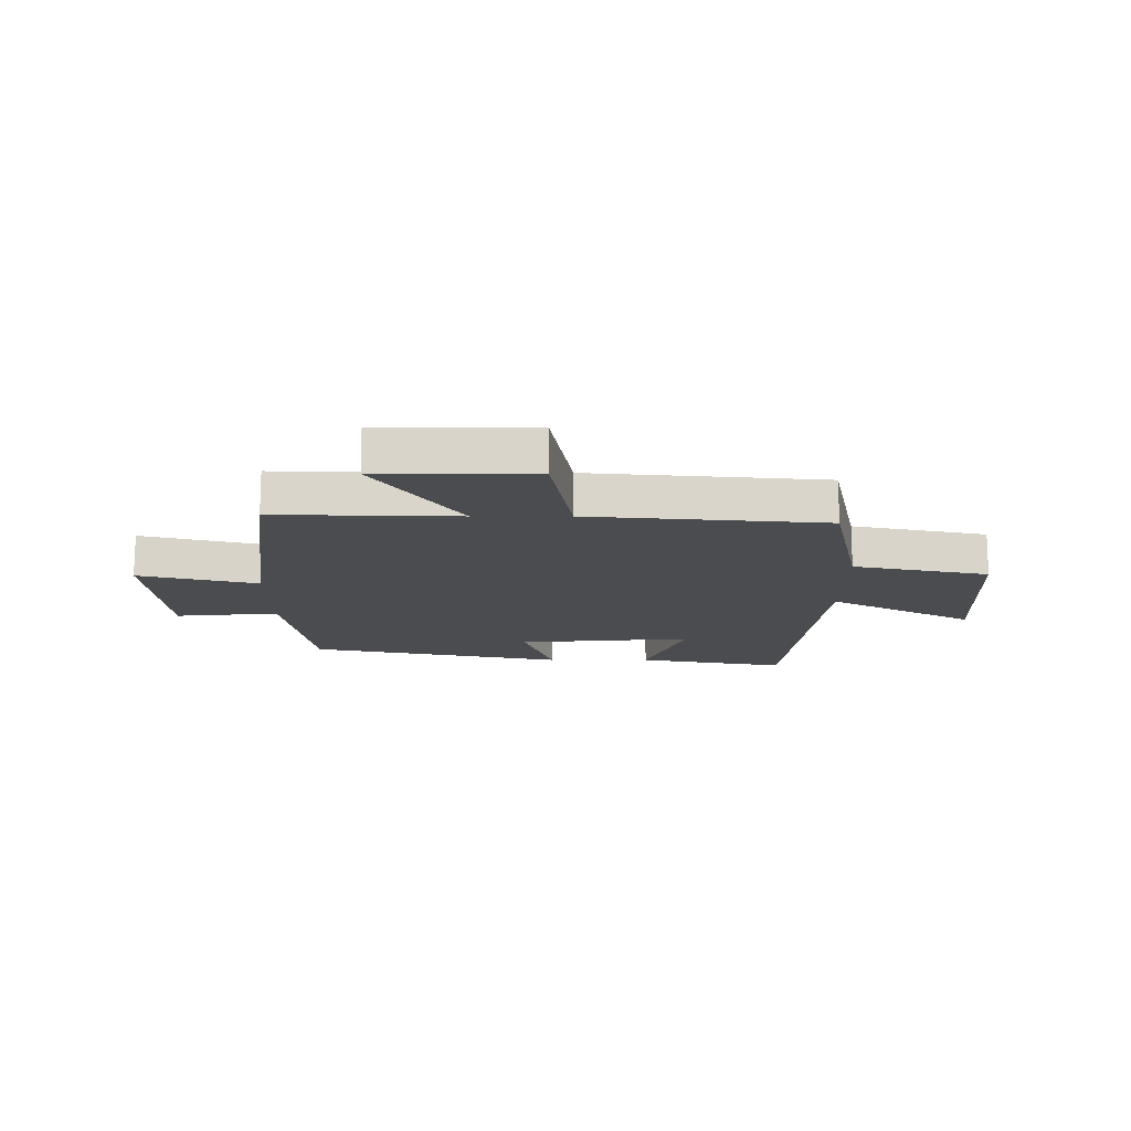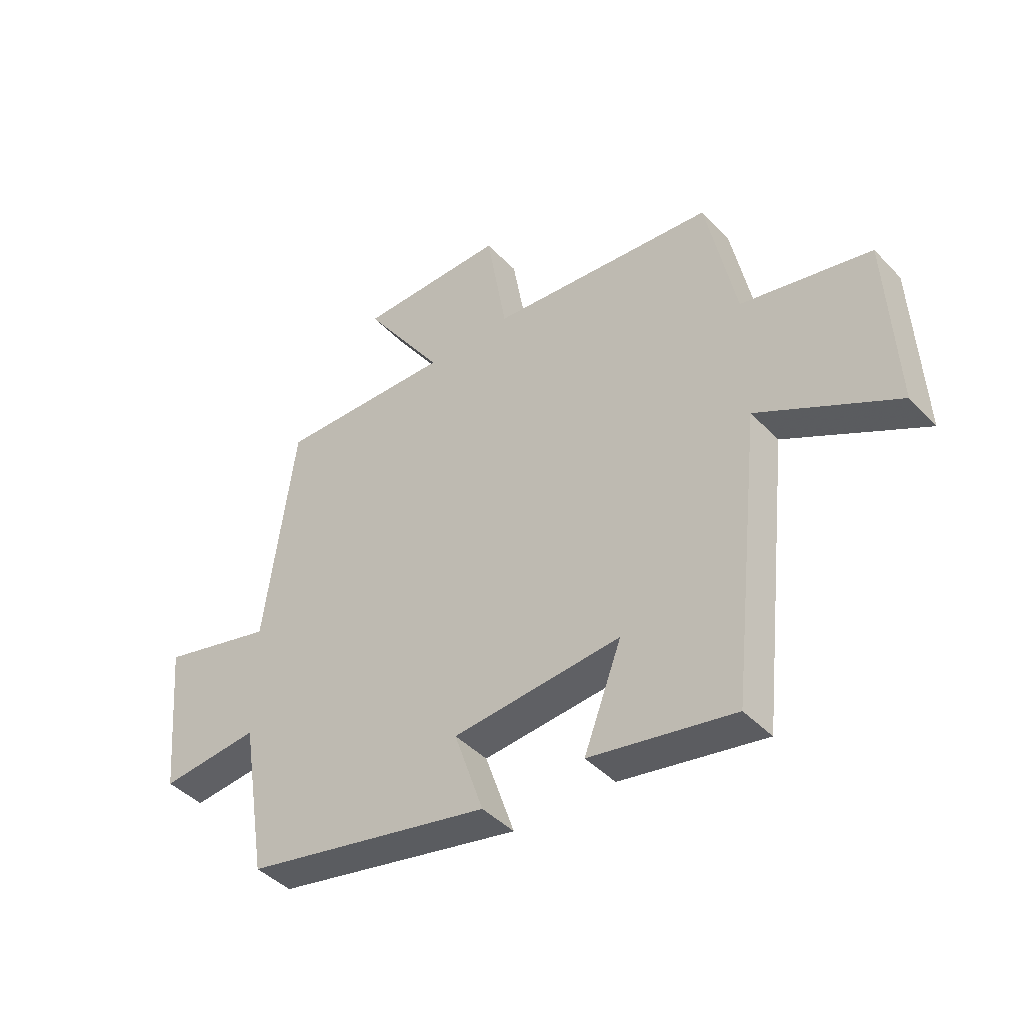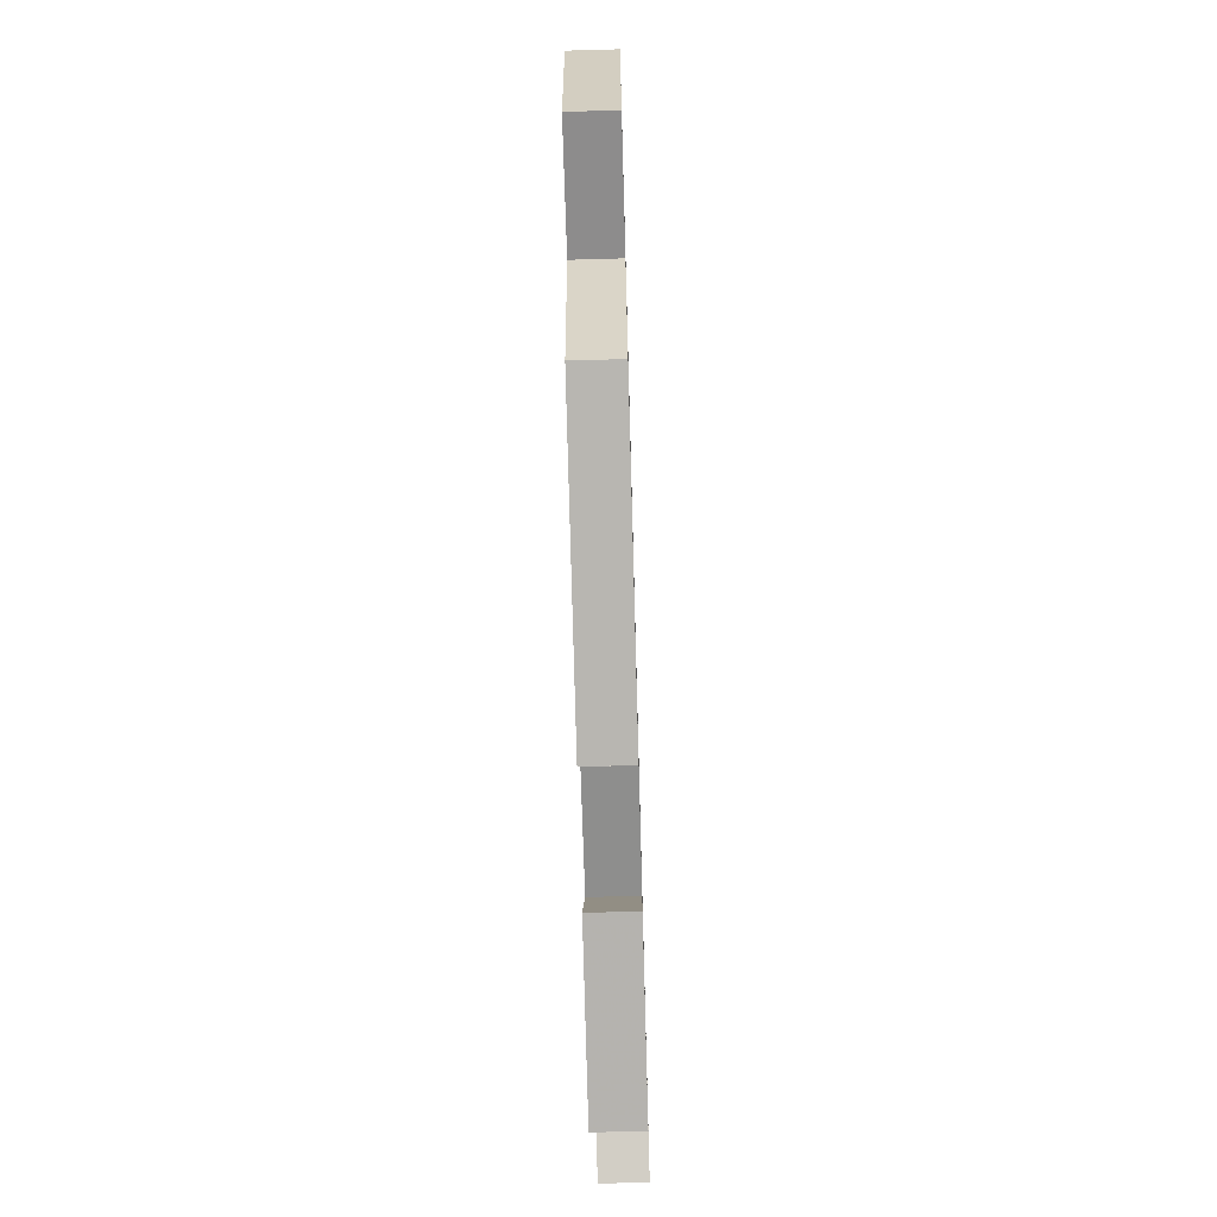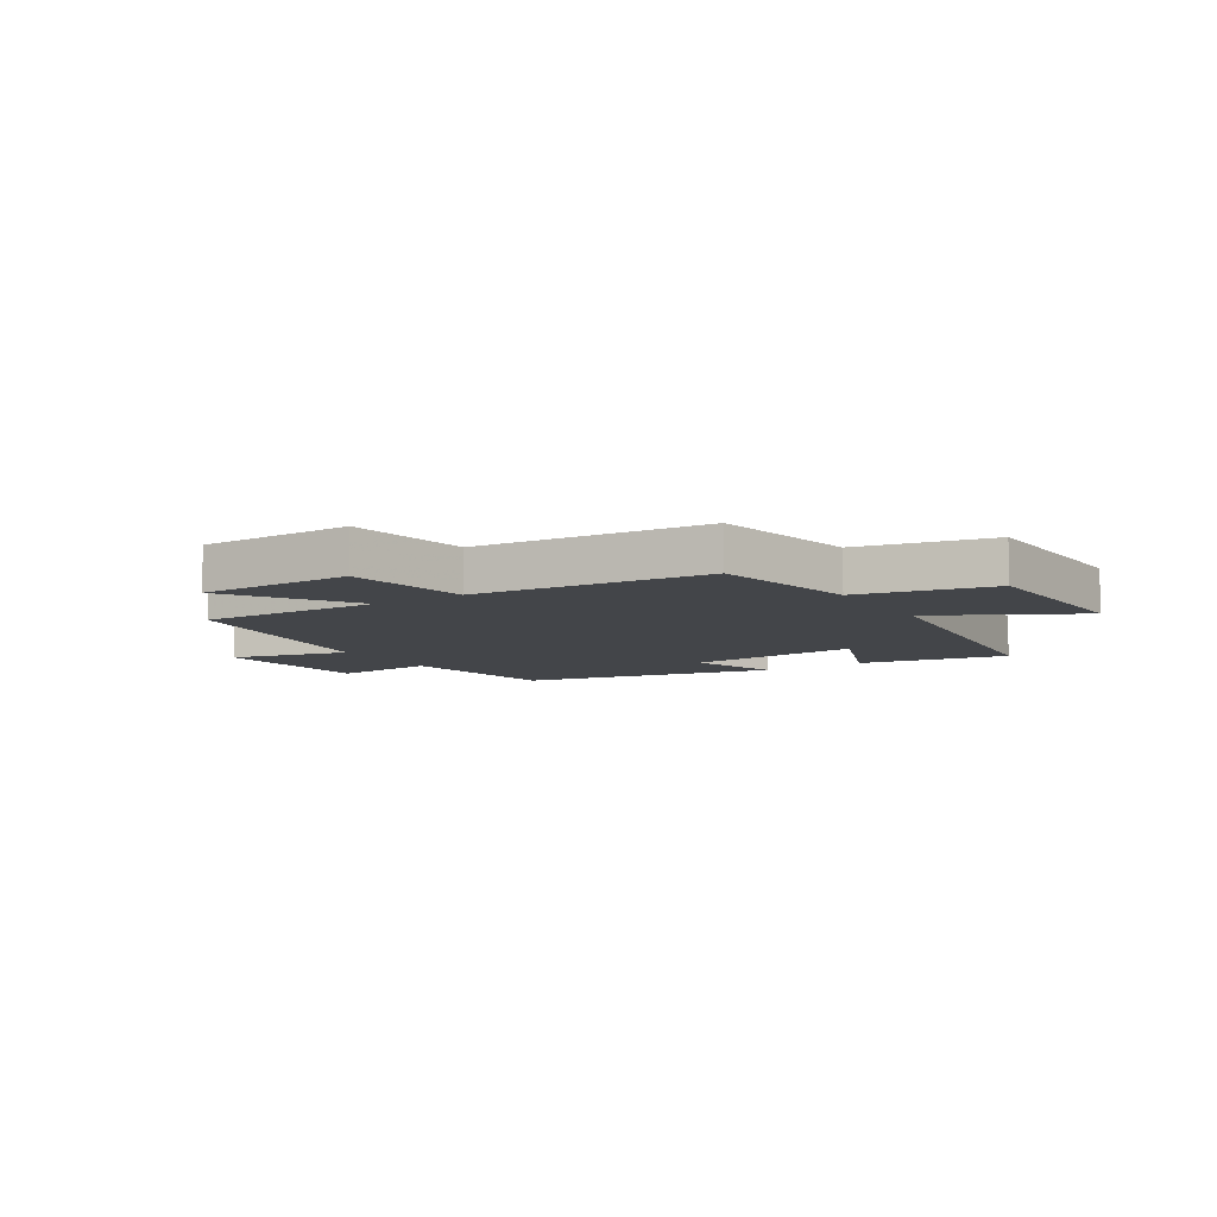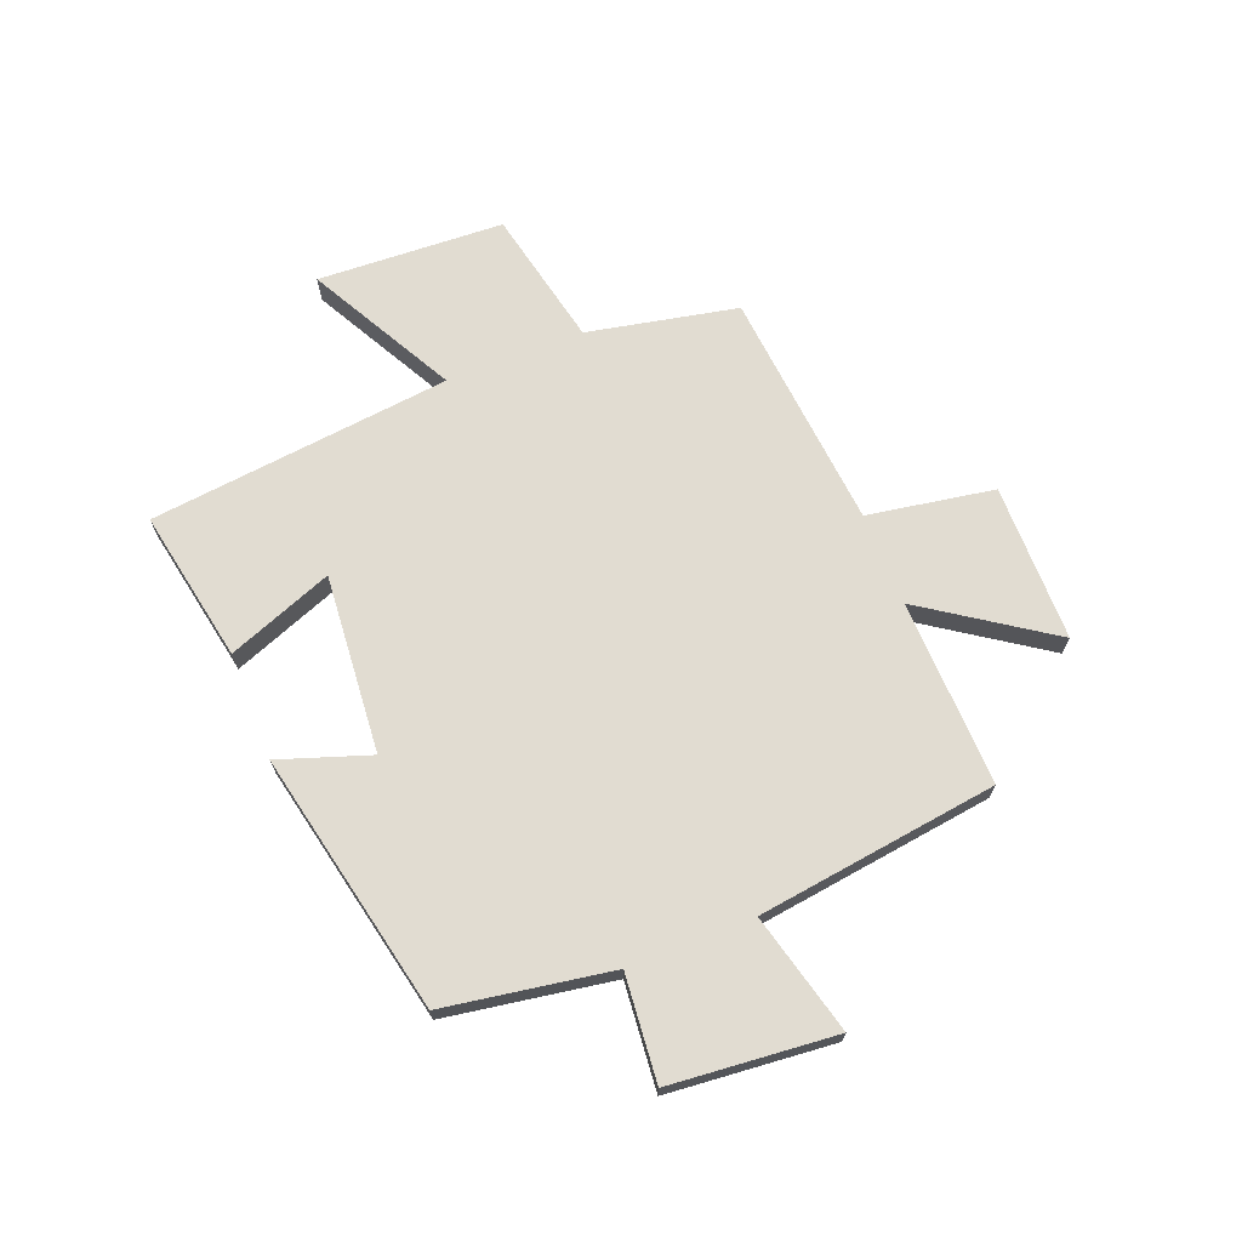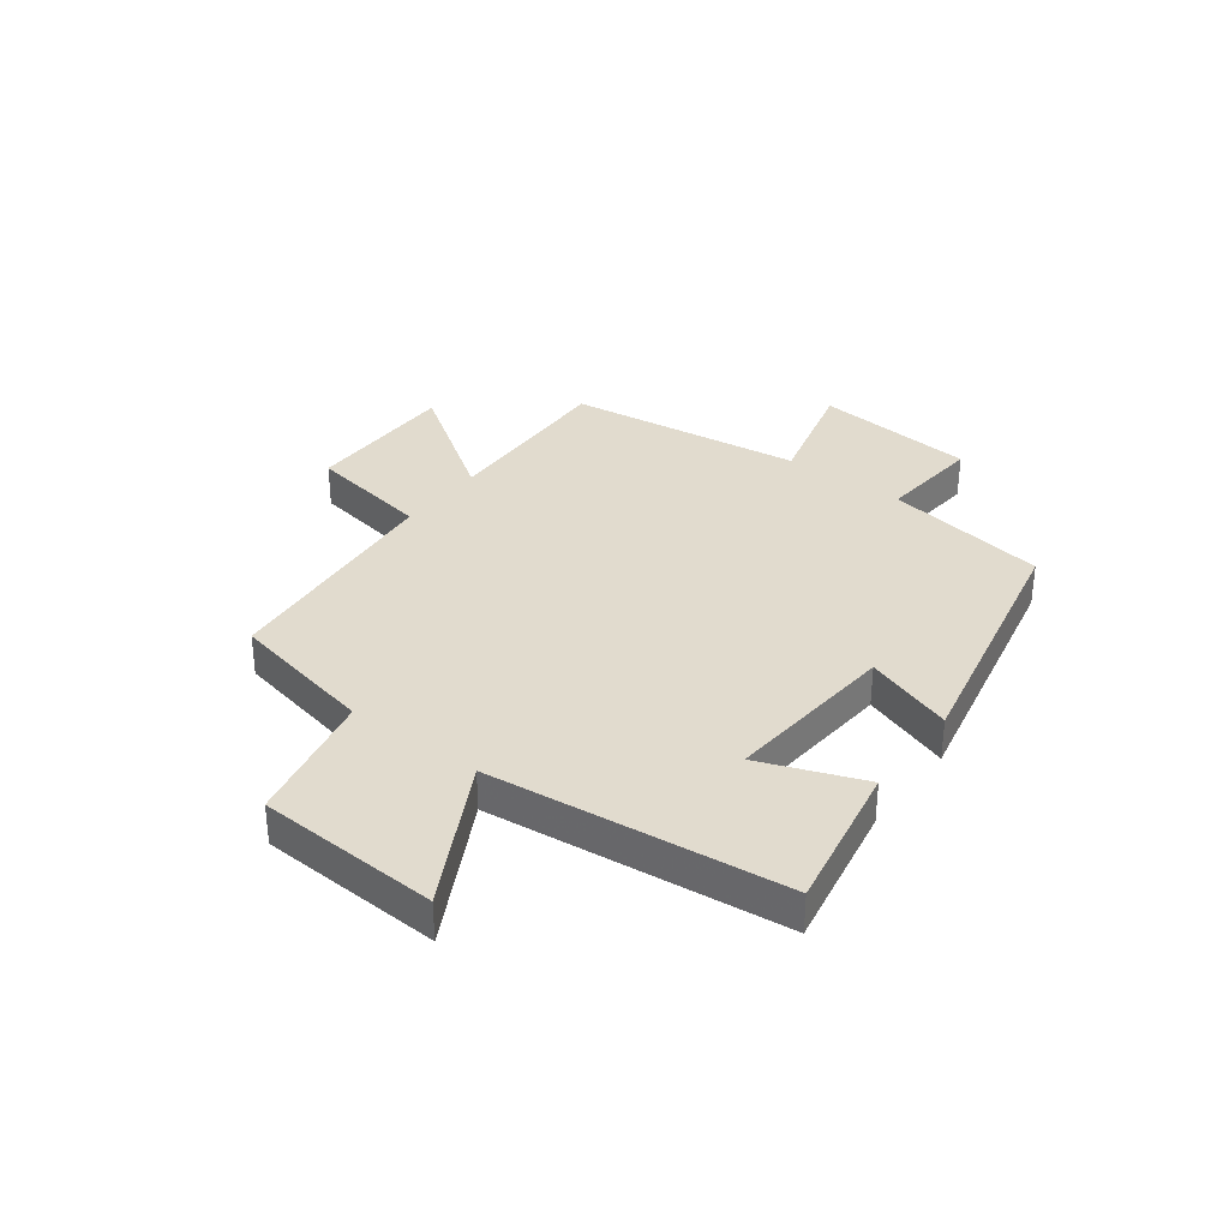
<metadata>
{"format":"obj","ext":"obj","renderer":"f3d","projection":"perspective","resolution":1024,"background":"white","views":[{"elev":-15.2,"azim":0.0,"up":"+Y"},{"elev":-43.1,"azim":39.6,"up":"+Z"},{"elev":-69.7,"azim":-88.4,"up":"+Z"},{"elev":-8.7,"azim":32.1,"up":"+Y"},{"elev":69.2,"azim":-111.6,"up":"+Y"},{"elev":33.8,"azim":126.9,"up":"+Y"}]}
</metadata>
<code>
v 0.443 0.07 -0.549
v 0.181 0.07 -0.5
v 0.25 0.07 -0.319
v -0.056 0.07 -0.345
v -0.003 0.07 -0.5
v -0.453 0.07 -0.405
v -0.5 0.07 -0.119
v -0.681 0.07 -0.136
v -0.707 0.07 0.148
v -0.5 0.07 0.095
v -0.445 0.07 0.509
v -0.125 0.07 0.5
v -0.272 0.07 0.715
v -0.002 0.07 0.717
v 0.035 0.07 0.5
v 0.447 0.07 0.463
v 0.5 0.07 0.206
v 0.736 0.07 0.156
v 0.752 0.07 -0.164
v 0.5 0.07 -0.03
v 0.443 0 -0.549
v 0.181 0 -0.5
v 0.25 0 -0.319
v -0.056 0 -0.345
v -0.003 0 -0.5
v -0.453 0 -0.405
v -0.5 0 -0.119
v -0.681 0 -0.136
v -0.707 0 0.148
v -0.5 0 0.095
v -0.445 0 0.509
v -0.125 0 0.5
v -0.272 0 0.715
v -0.002 0 0.717
v 0.035 0 0.5
v 0.447 0 0.463
v 0.5 0 0.206
v 0.736 0 0.156
v 0.752 0 -0.164
v 0.5 0 -0.03
f 17 18 19 20
f 15 16 17 20
f 15 20 1
f 12 13 14 15
f 12 15 1
f 10 11 12
f 7 8 9 10
f 4 5 6 7
f 3 4 7 10
f 1 2 3
f 12 1 3
f 3 10 12
f 40 39 38 37
f 40 37 36 35
f 21 40 35
f 35 34 33 32
f 21 35 32
f 32 31 30
f 30 29 28 27
f 27 26 25 24
f 30 27 24 23
f 23 22 21
f 23 21 32
f 32 30 23
f 1 21 22 2
f 2 22 23 3
f 3 23 24 4
f 4 24 25 5
f 5 25 26 6
f 6 26 27 7
f 7 27 28 8
f 8 28 29 9
f 9 29 30 10
f 10 30 31 11
f 11 31 32 12
f 12 32 33 13
f 13 33 34 14
f 14 34 35 15
f 15 35 36 16
f 16 36 37 17
f 17 37 38 18
f 18 38 39 19
f 19 39 40 20
f 20 40 21 1

</code>
